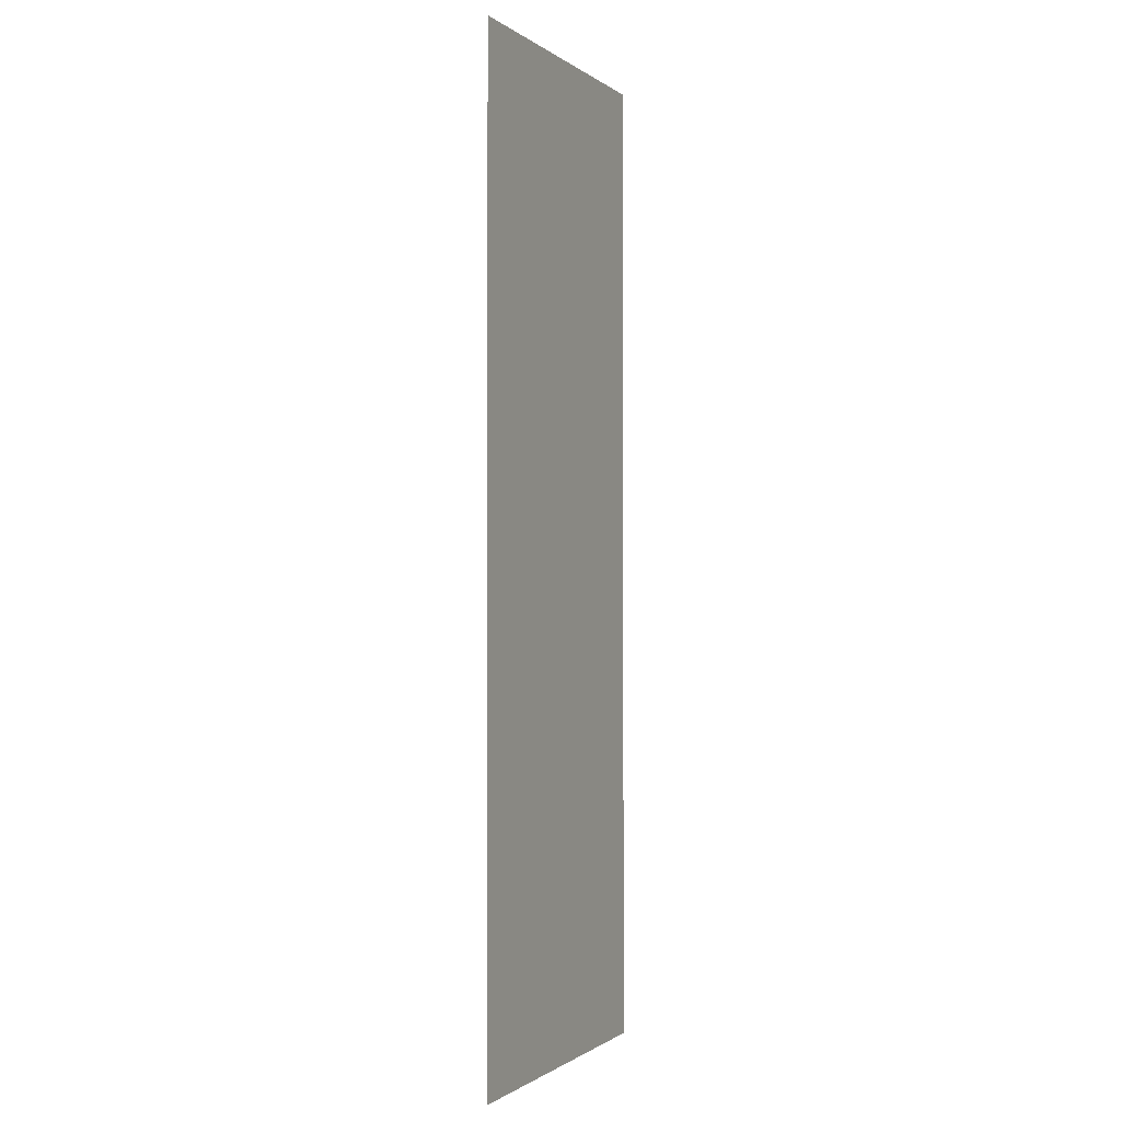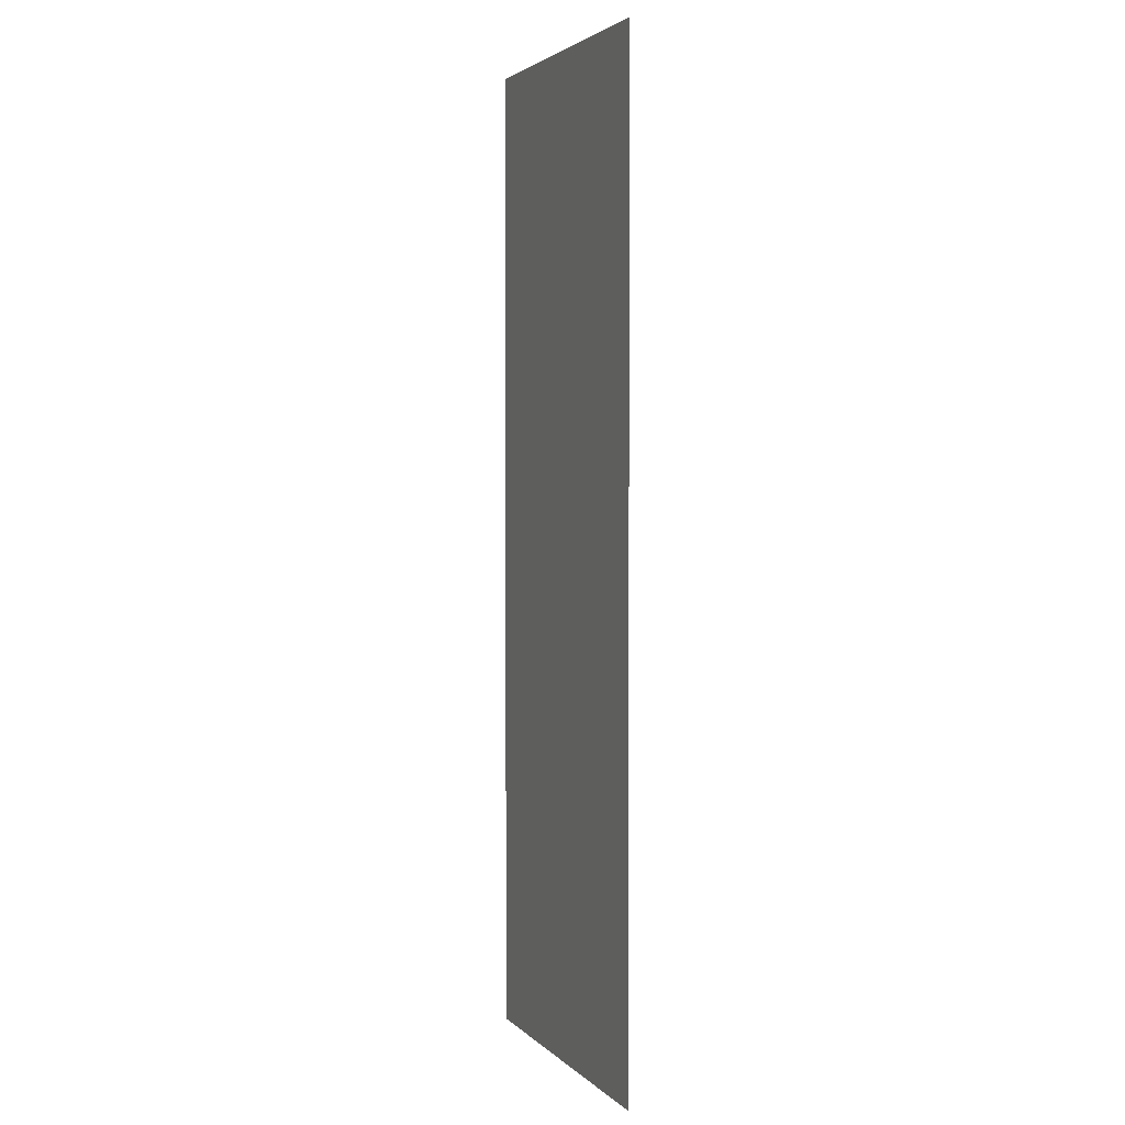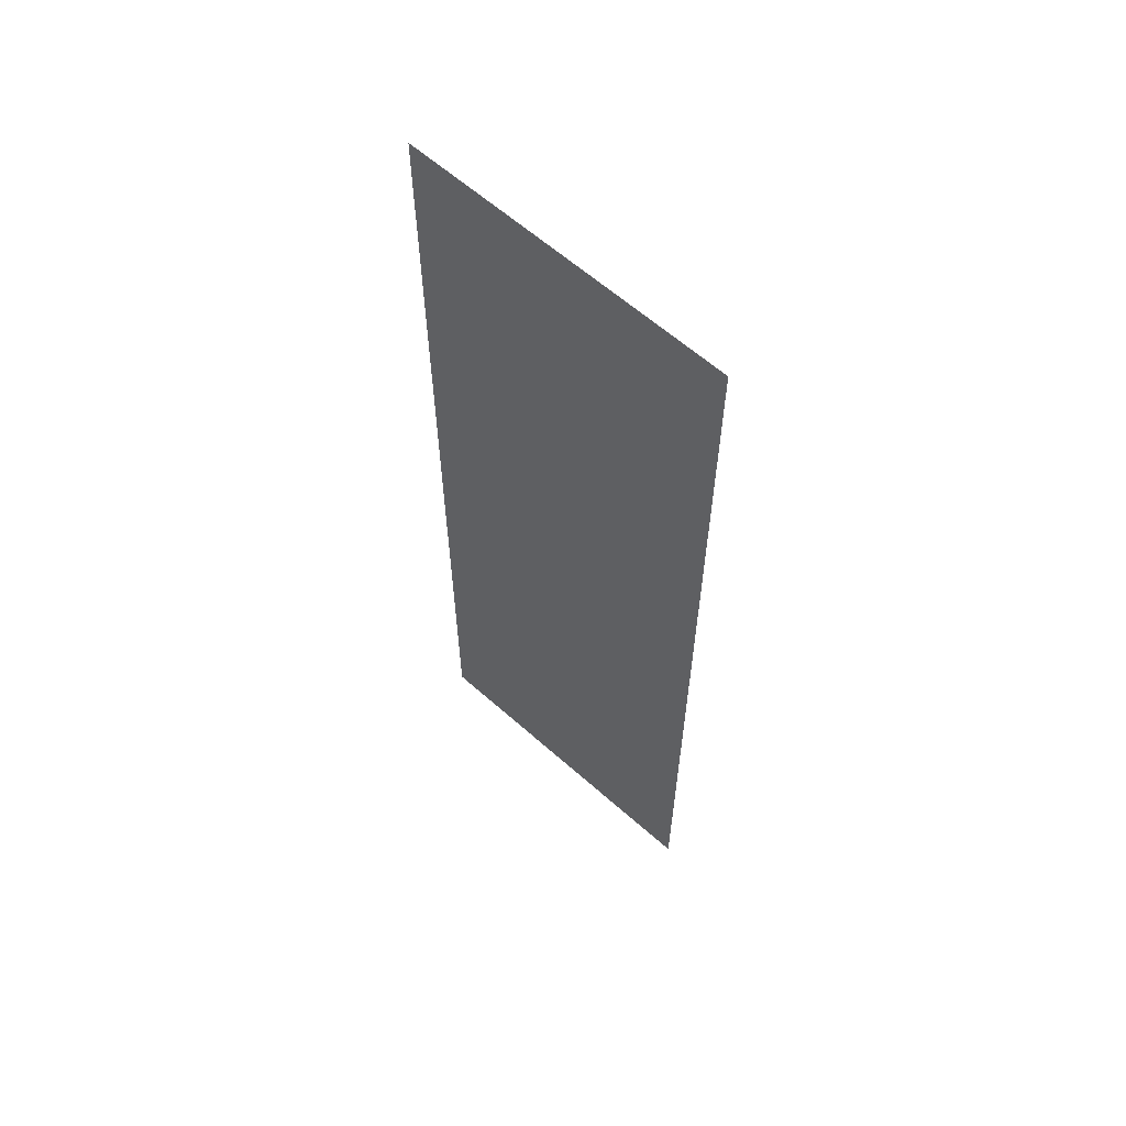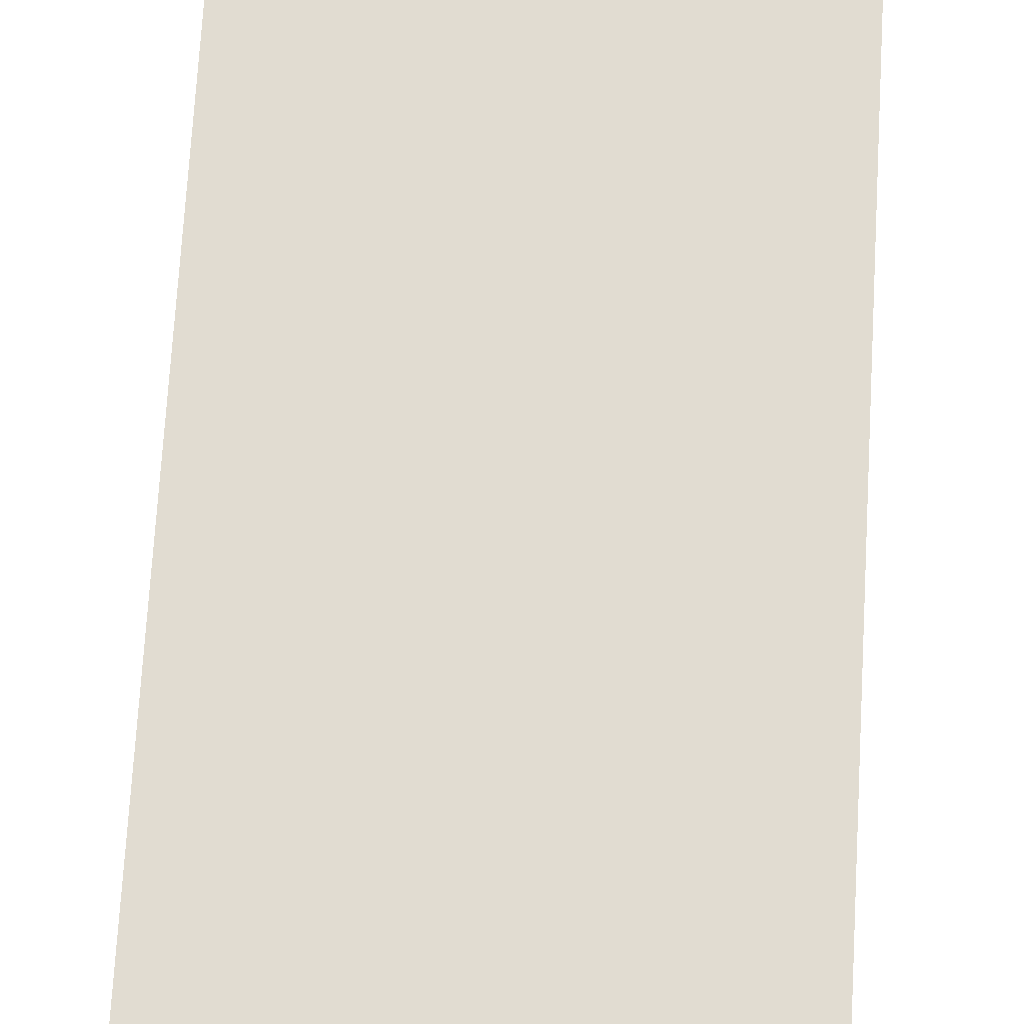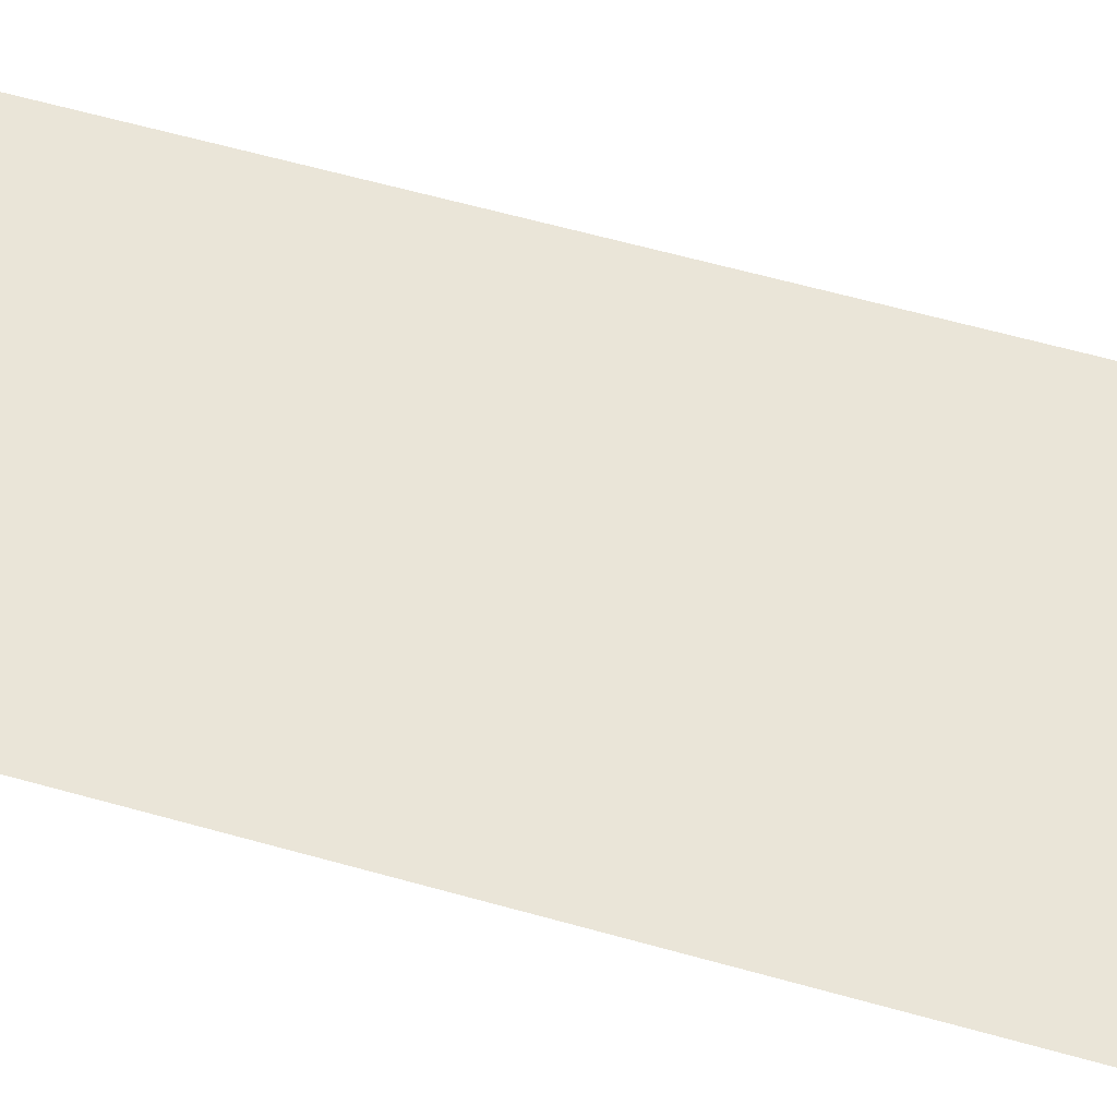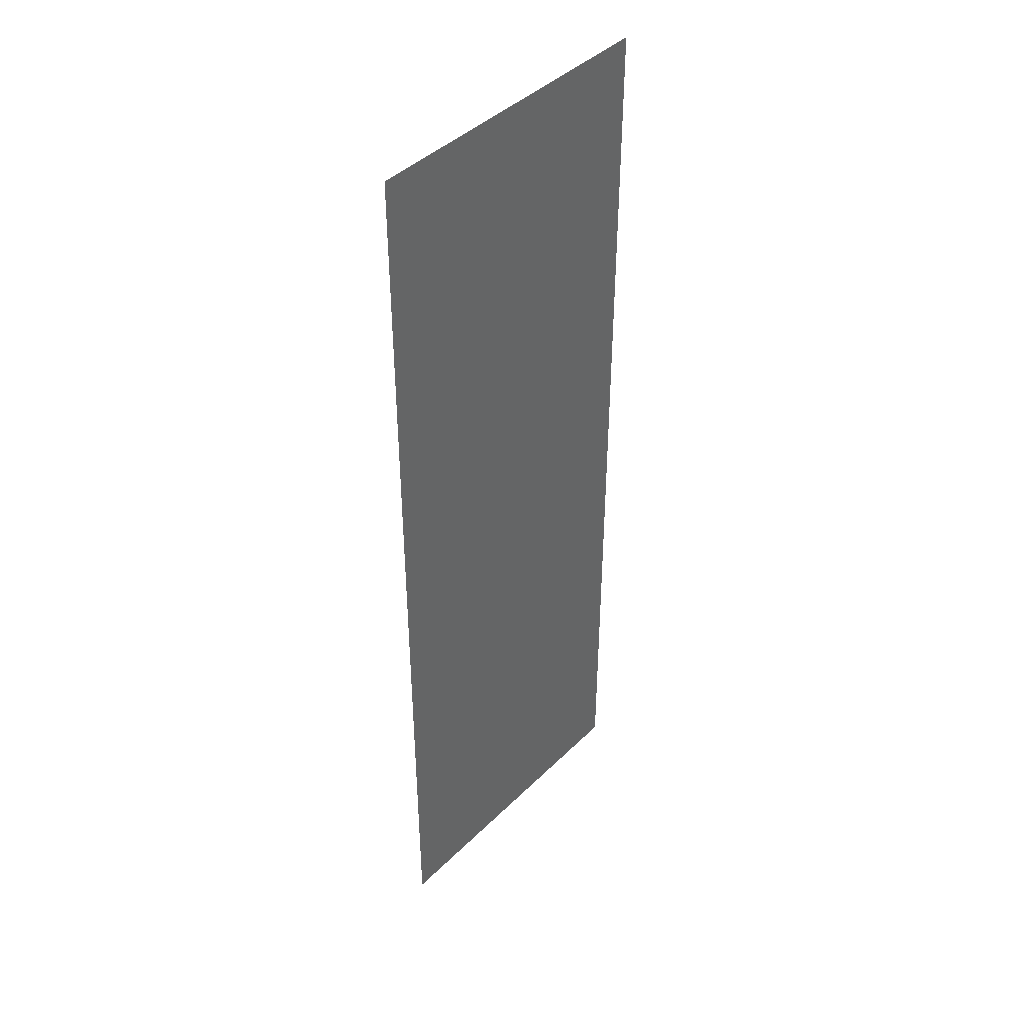
<metadata>
{"format":"obj","ext":"obj","renderer":"f3d","projection":"perspective","resolution":1024,"background":"white","views":[{"elev":-0.8,"azim":113.7,"up":"+Z"},{"elev":3.1,"azim":-111.3,"up":"+Z"},{"elev":61.6,"azim":42.1,"up":"+Z"},{"elev":69.2,"azim":-176.7,"up":"+Y"},{"elev":59.3,"azim":106.3,"up":"+Y"},{"elev":42.6,"azim":130.9,"up":"+Z"}]}
</metadata>
<code>
o NavMesh_平面
v 1 0 -1
v -1 0 -1
v 1 0 1
v -1 0 1
v 1 0 3
v -1 0 3
v 1 0 5
v -1 0 5
f 2 3 1
f 4 5 3
f 6 7 5
f 2 4 3
f 4 6 5
f 6 8 7

</code>
